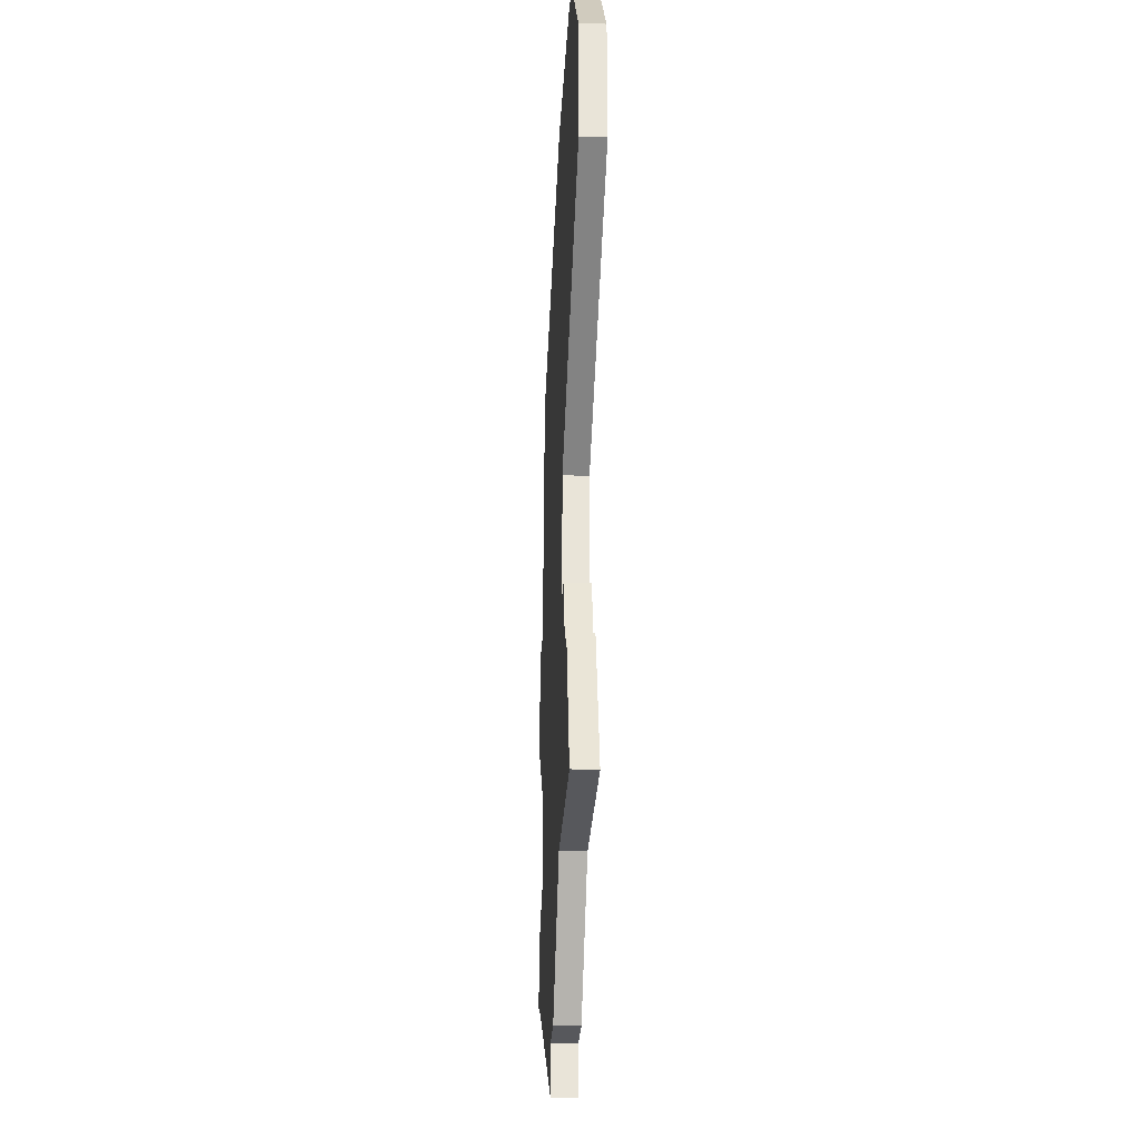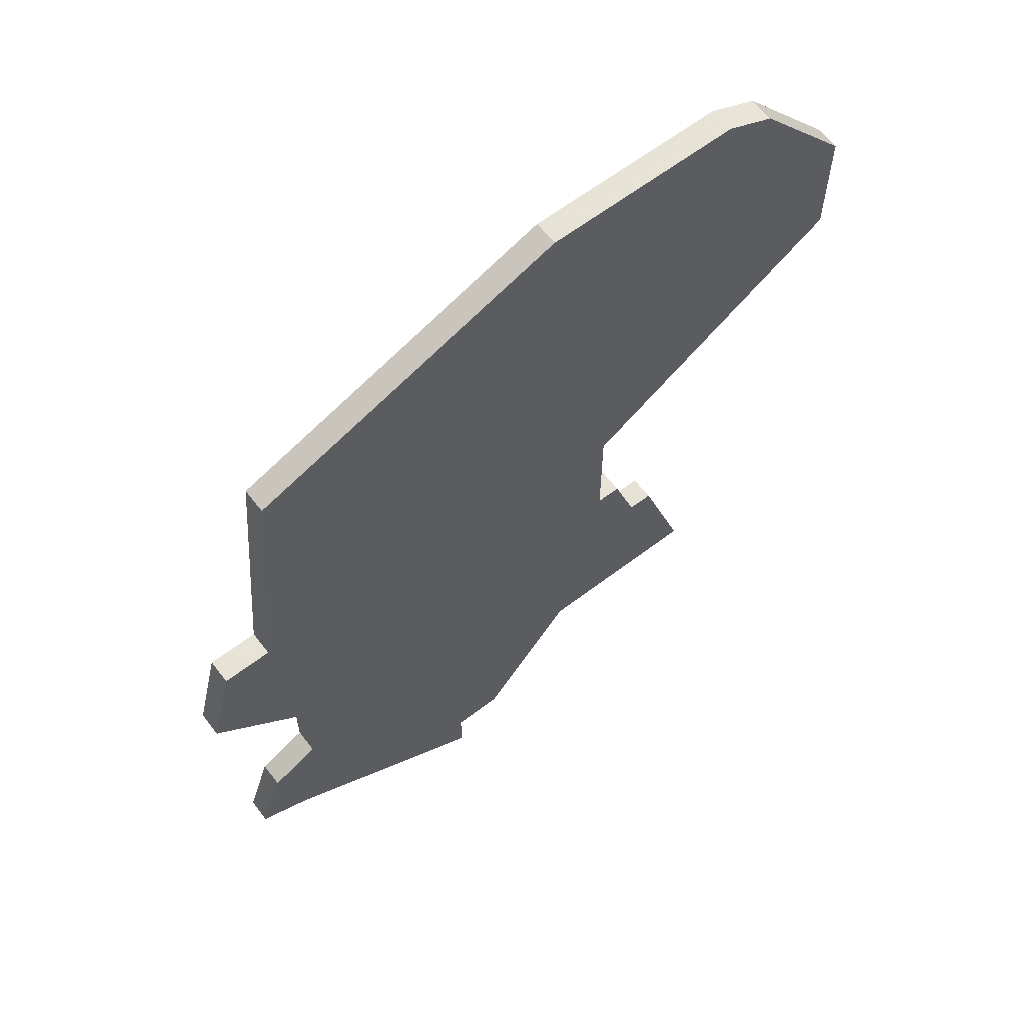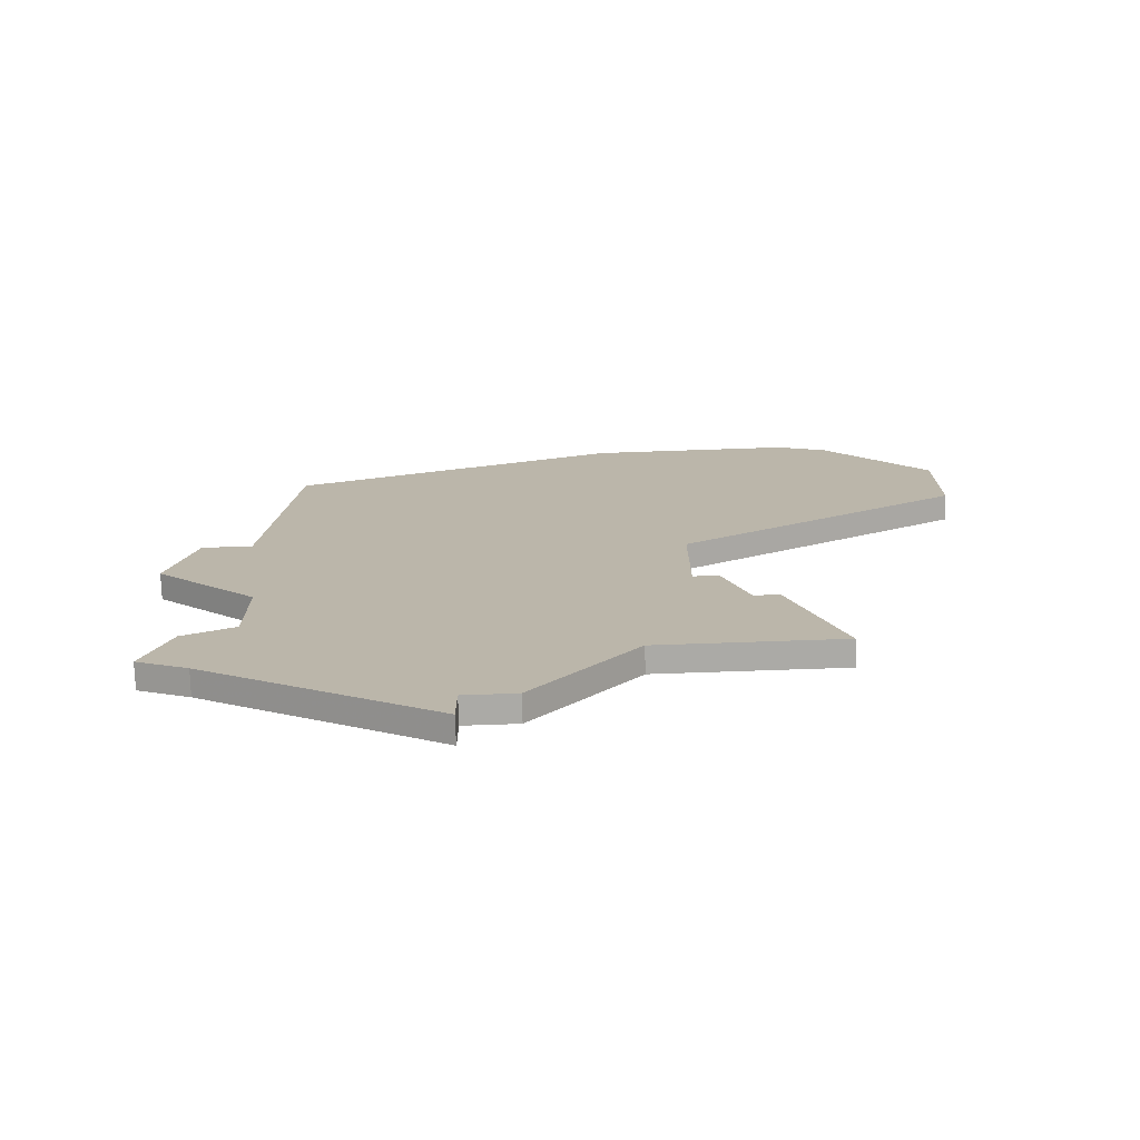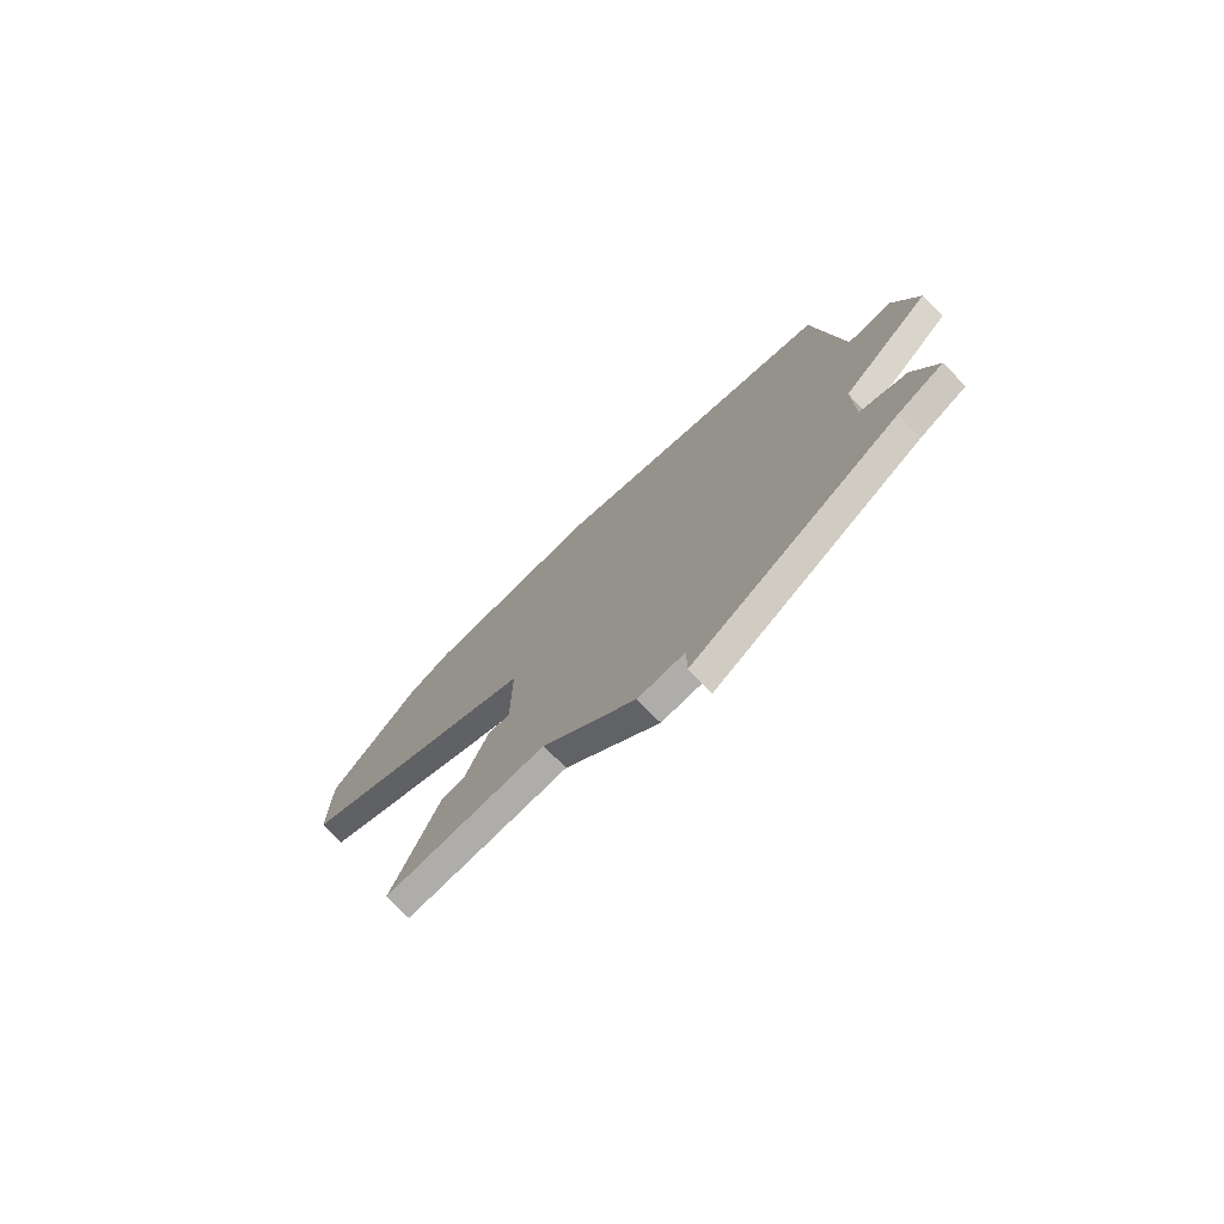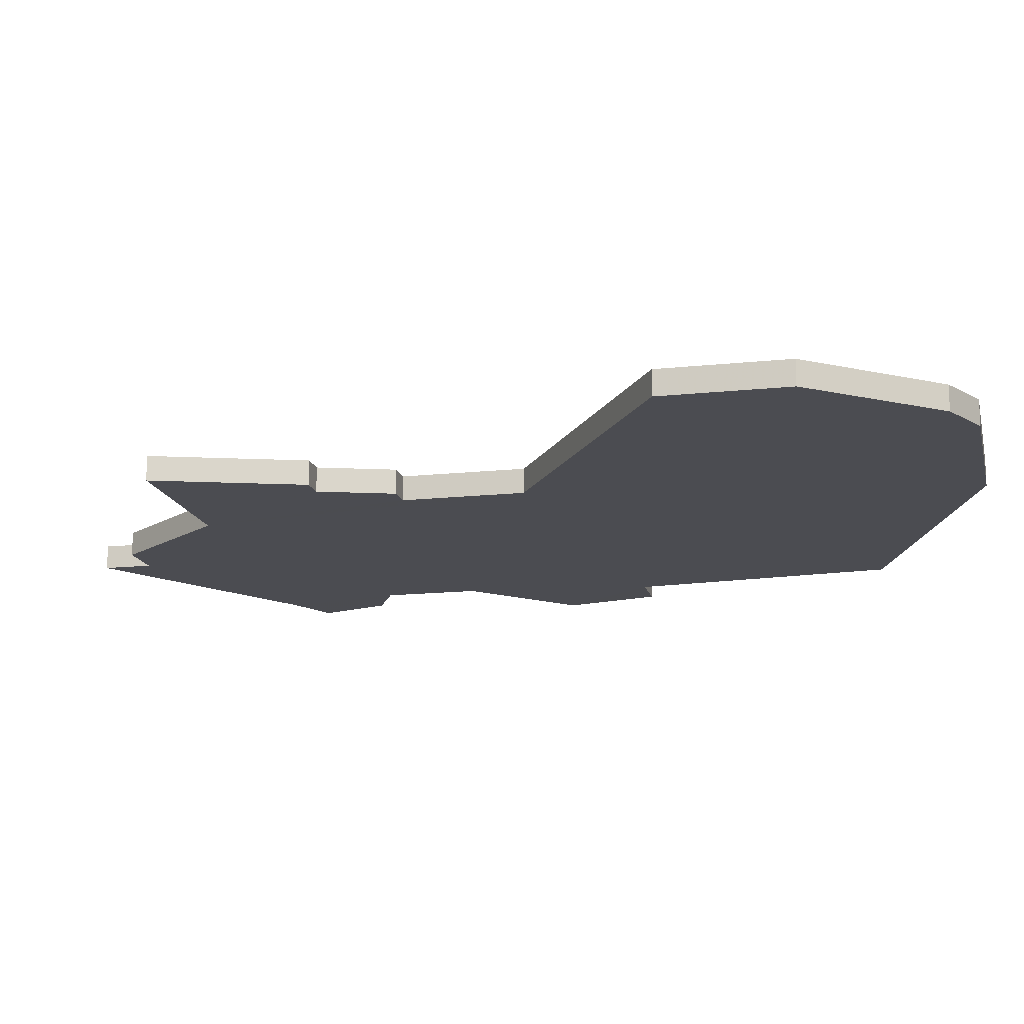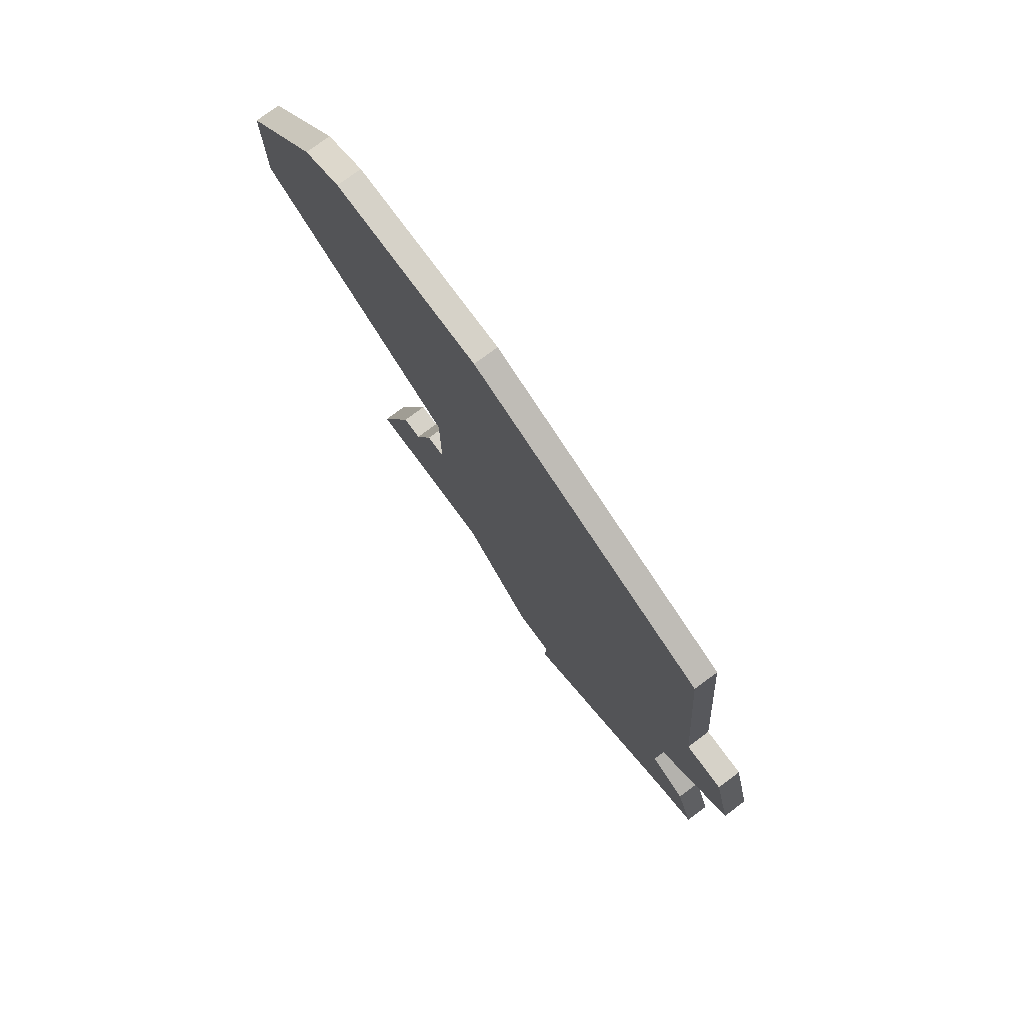
<metadata>
{"format":"obj","ext":"obj","renderer":"f3d","projection":"perspective","resolution":1024,"background":"white","views":[{"elev":-28.4,"azim":87.0,"up":"+Y"},{"elev":62.8,"azim":-37.6,"up":"+Y"},{"elev":-75.8,"azim":1.9,"up":"+Y"},{"elev":-77.1,"azim":-135.3,"up":"+Y"},{"elev":-15.3,"azim":102.8,"up":"+Z"},{"elev":77.7,"azim":-126.5,"up":"+Y"}]}
</metadata>
<code>
v 2878 -1179 0
v 2865 -1184 0
v 2864 -1195 0
v 2862 -1195 0
v 2861 -1199 0
v 2865 -1203 0
v 2865 -1207 0
v 2863 -1208 0
v 2862 -1211 0
v 2864 -1212 0
v 2873 -1218 0
v 2873 -1216 0
v 2875 -1216 0
v 2879 -1211 0
v 2886 -1211 0
v 2884 -1205 0
v 2883 -1205 0
v 2882 -1202 0
v 2881 -1202 0
v 2881 -1197 0
v 2892 -1190 0
v 2892 -1185 0
v 2888 -1180 0
v 2886 -1179 0
v 2878 -1179 1
v 2865 -1184 1
v 2864 -1195 1
v 2862 -1195 1
v 2861 -1199 1
v 2865 -1203 1
v 2865 -1207 1
v 2863 -1208 1
v 2862 -1211 1
v 2864 -1212 1
v 2873 -1218 1
v 2873 -1216 1
v 2875 -1216 1
v 2879 -1211 1
v 2886 -1211 1
v 2884 -1205 1
v 2883 -1205 1
v 2882 -1202 1
v 2881 -1202 1
v 2881 -1197 1
v 2892 -1190 1
v 2892 -1185 1
v 2888 -1180 1
v 2886 -1179 1
f 2 1 24
f 5 4 3
f 9 8 7
f 12 11 10
f 14 13 12
f 16 15 14
f 19 18 17
f 22 21 20
f 24 23 22
f 3 2 24
f 6 5 3
f 10 9 7
f 14 12 10
f 17 16 14
f 24 22 20
f 6 3 24
f 14 10 7
f 19 17 14
f 6 24 20
f 14 7 6
f 20 19 14
f 14 6 20
f 48 25 26
f 27 28 29
f 31 32 33
f 34 35 36
f 36 37 38
f 38 39 40
f 41 42 43
f 44 45 46
f 46 47 48
f 48 26 27
f 27 29 30
f 31 33 34
f 34 36 38
f 38 40 41
f 44 46 48
f 48 27 30
f 31 34 38
f 38 41 43
f 44 48 30
f 30 31 38
f 38 43 44
f 44 30 38
f 26 25 2
f 2 25 1
f 27 26 3
f 3 26 2
f 28 27 4
f 4 27 3
f 29 28 5
f 5 28 4
f 30 29 6
f 6 29 5
f 31 30 7
f 7 30 6
f 32 31 8
f 8 31 7
f 33 32 9
f 9 32 8
f 34 33 10
f 10 33 9
f 35 34 11
f 11 34 10
f 36 35 12
f 12 35 11
f 37 36 13
f 13 36 12
f 38 37 14
f 14 37 13
f 39 38 15
f 15 38 14
f 40 39 16
f 16 39 15
f 41 40 17
f 17 40 16
f 42 41 18
f 18 41 17
f 43 42 19
f 19 42 18
f 44 43 20
f 20 43 19
f 45 44 21
f 21 44 20
f 46 45 22
f 22 45 21
f 47 46 23
f 23 46 22
f 25 48 1
f 1 48 24
f 48 47 24
f 24 47 23

</code>
